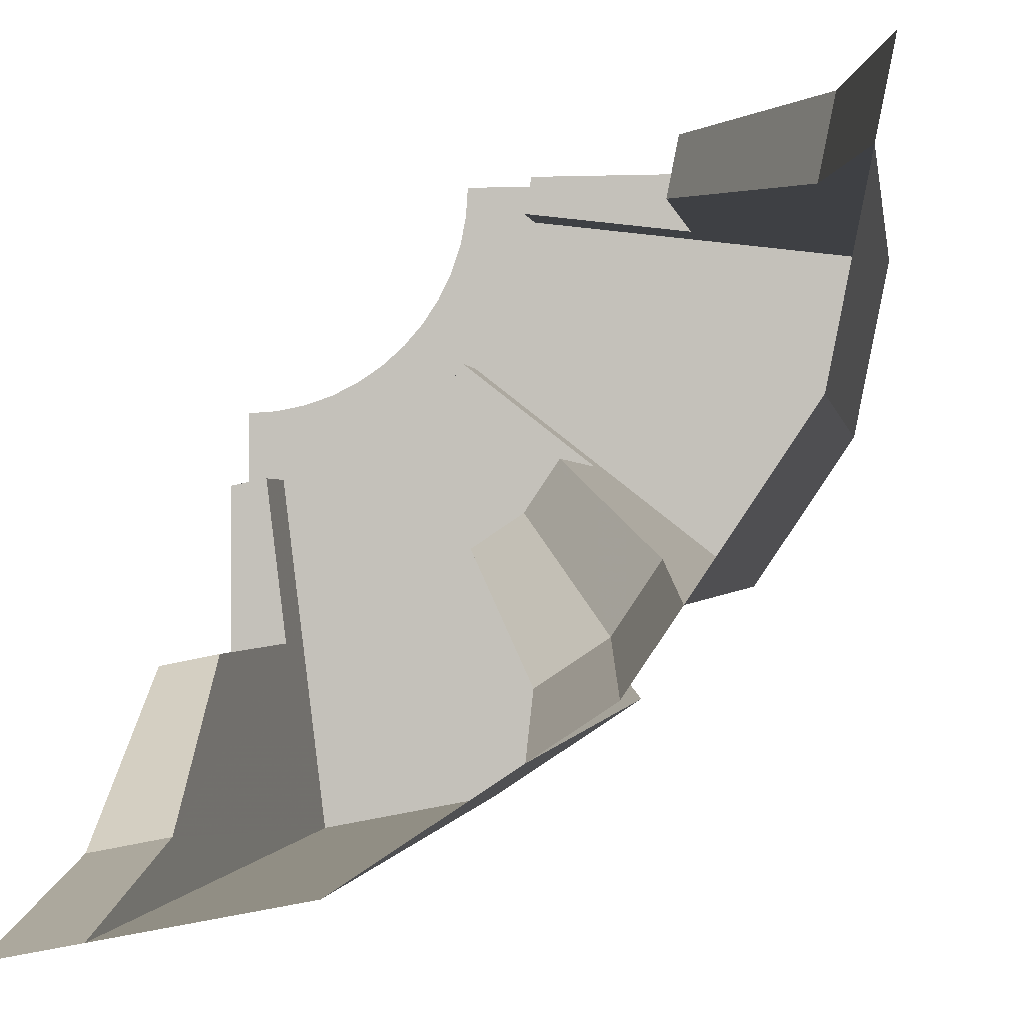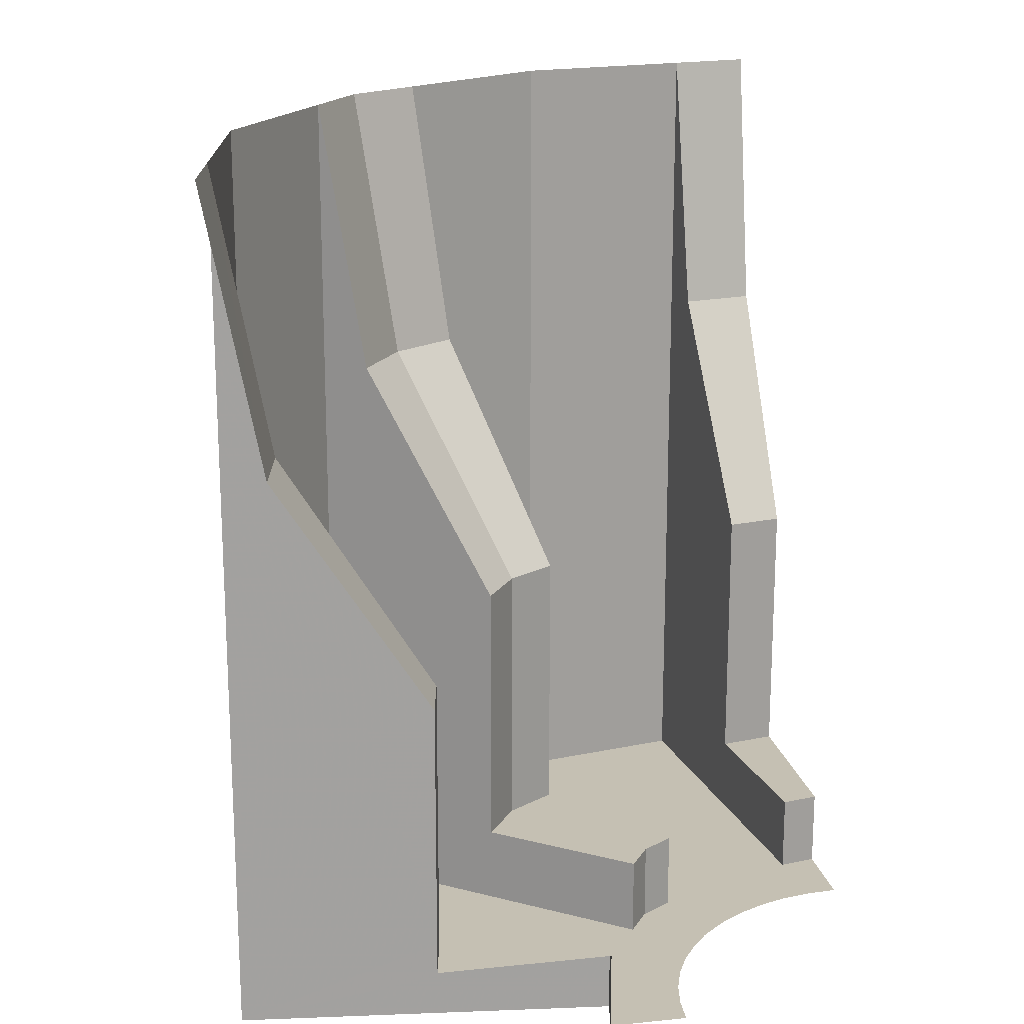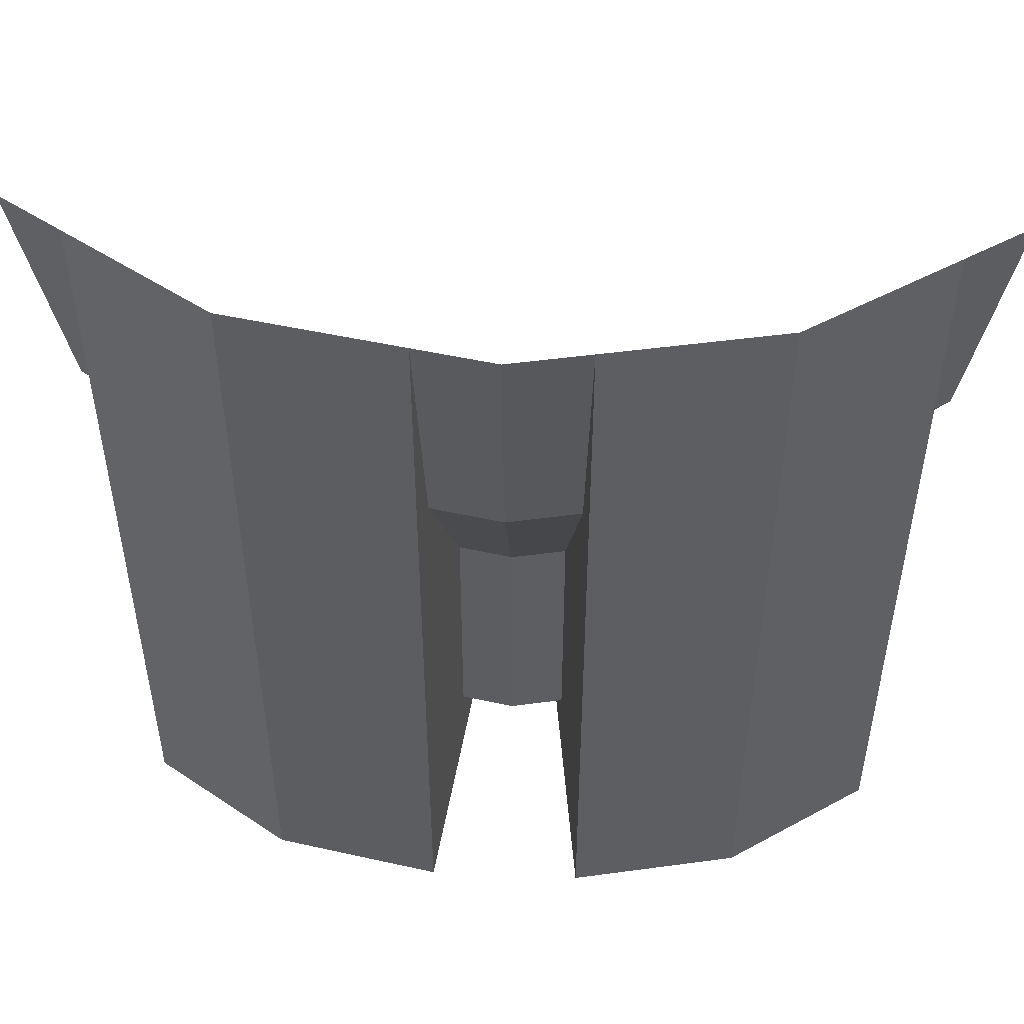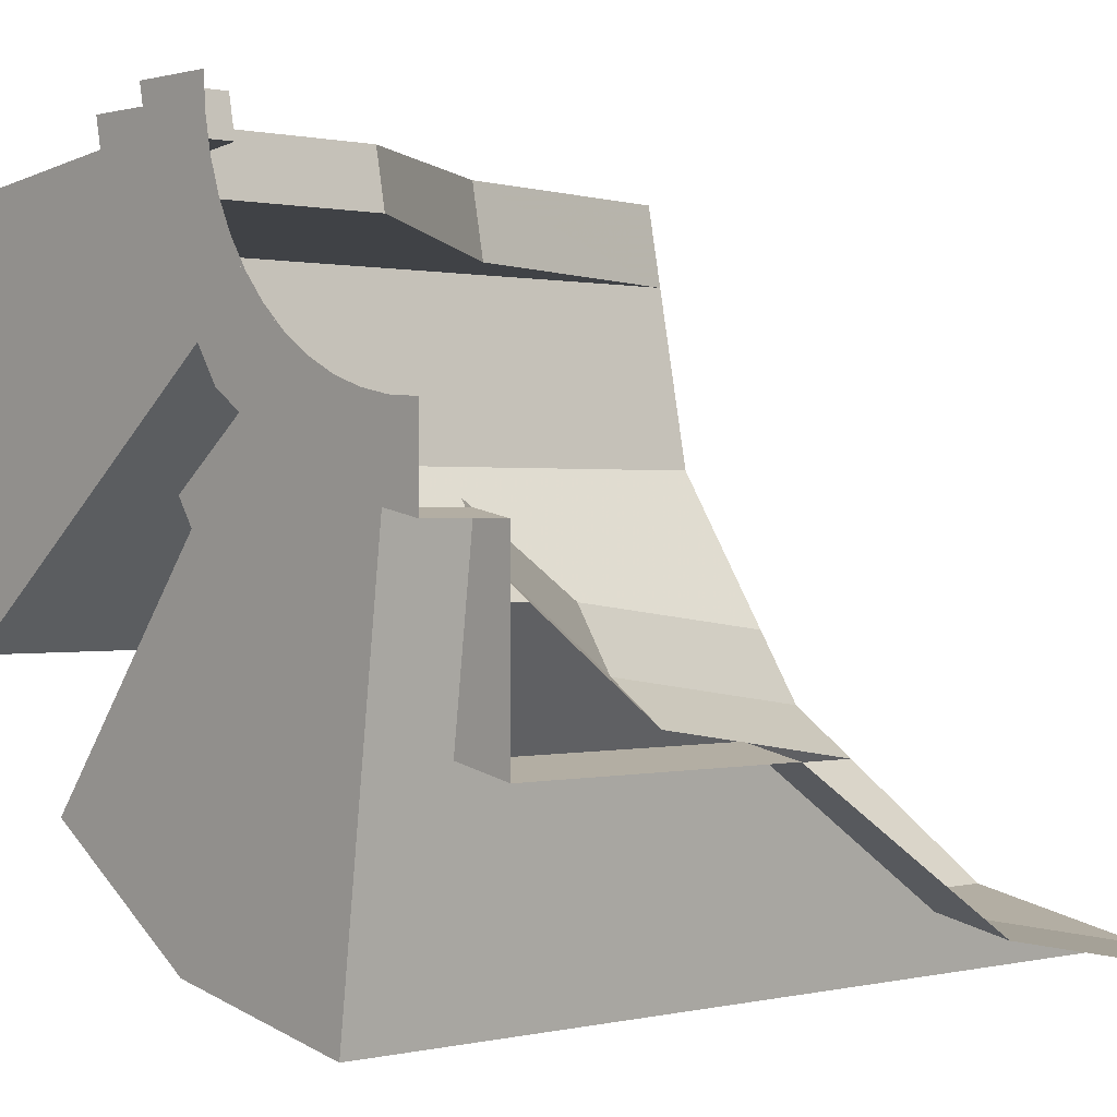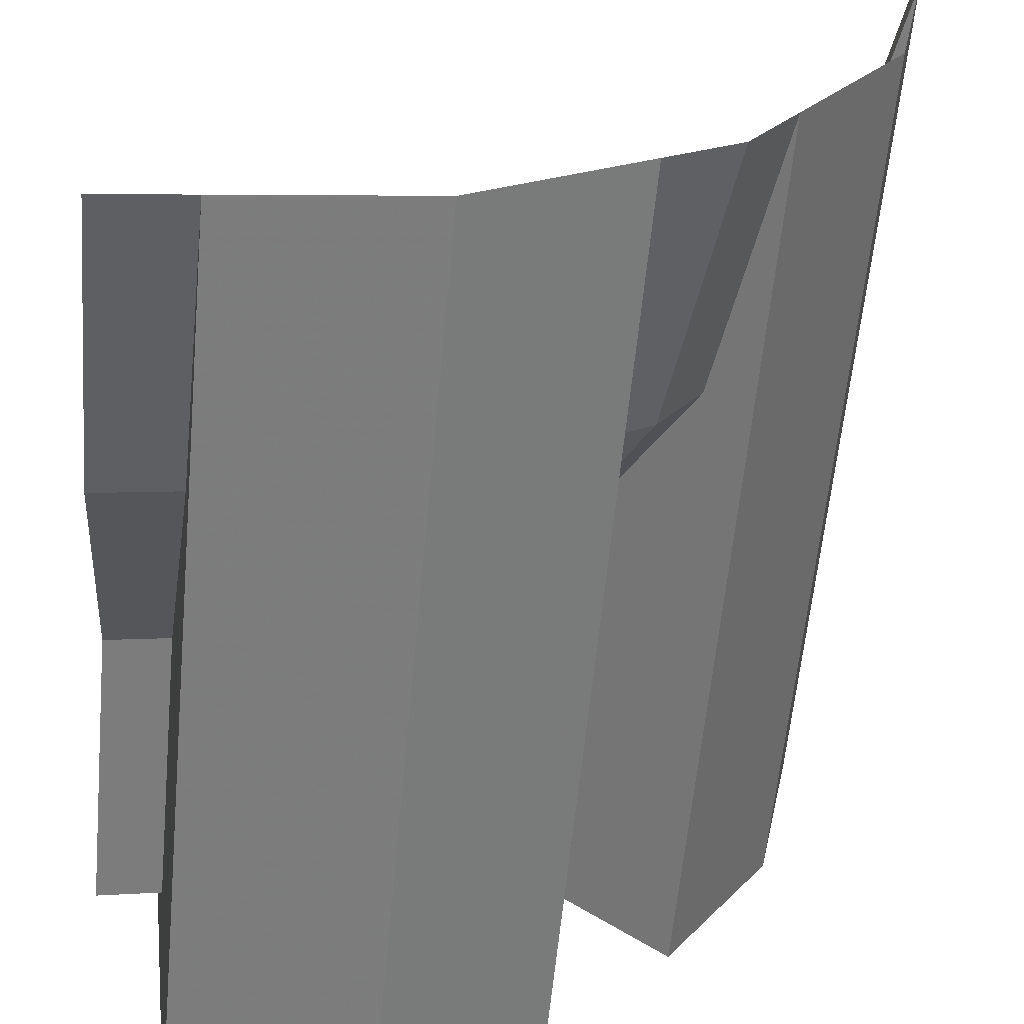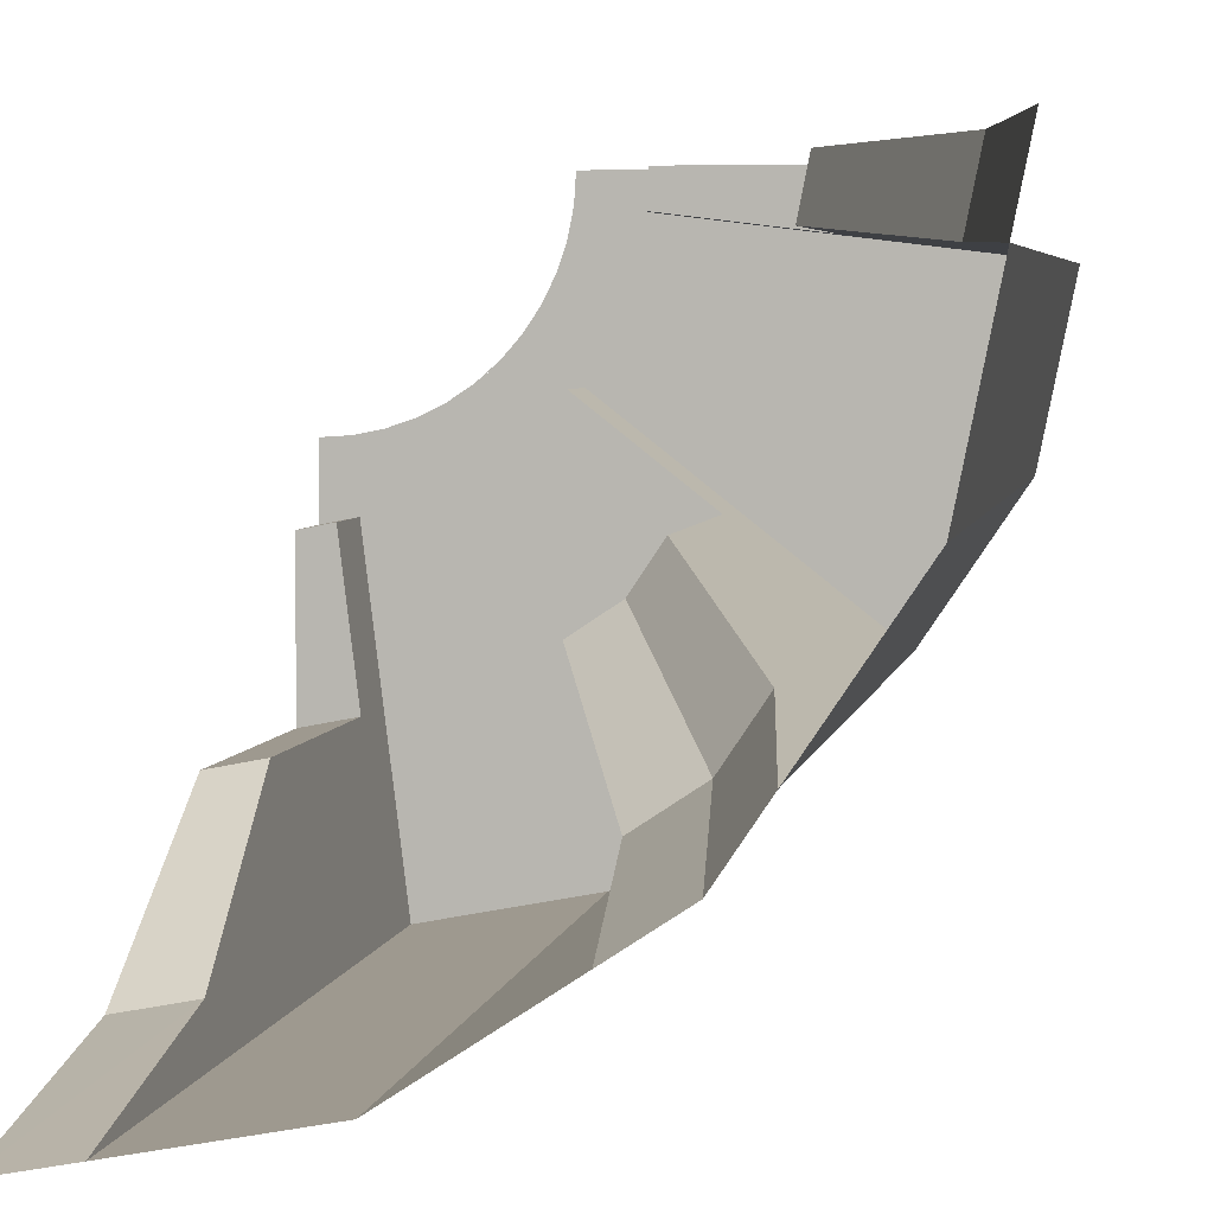
<metadata>
{"format":"obj","ext":"obj","renderer":"f3d","projection":"perspective","resolution":1024,"background":"white","views":[{"elev":-0.6,"azim":8.3,"up":"+Y"},{"elev":18.1,"azim":168.7,"up":"+Z"},{"elev":49.1,"azim":47.7,"up":"+Z"},{"elev":0.6,"azim":-132.0,"up":"+Y"},{"elev":-59.6,"azim":-5.4,"up":"+Y"},{"elev":5.0,"azim":10.8,"up":"+Y"}]}
</metadata>
<code>
v 0.3 0 0
v 0.3 -0.05967 0
v 0.2974 -0.03915 0
v 0.2974 -0.03915 0
v 0.3 -0.05967 0
v 0.2898 -0.07764 0
v 0.2772 -0.1148 0
v 0.2898 -0.07764 0
v 0.3 -0.05967 0
v 0.2772 -0.1148 0
v 0.2543 -0.1699 0
v 0.2598 -0.15 0
v 0.2598 -0.15 0
v 0.2543 -0.1699 0
v 0.238 -0.1826 0
v 0.2121 -0.2121 0
v 0.238 -0.1826 0
v 0.2543 -0.1699 0
v 0.2121 -0.2121 0
v 0.1699 -0.2543 0
v 0.1826 -0.238 0
v 0.1826 -0.238 0
v 0.1699 -0.2543 0
v 0.15 -0.2598 0
v 0.1148 -0.2772 0
v 0.15 -0.2598 0
v 0.1699 -0.2543 0
v 0.1148 -0.2772 0
v 0.05967 -0.3 0
v 0.07764 -0.2898 0
v 0.07764 -0.2898 0
v 0.05967 -0.3 0
v 0.03915 -0.2974 0
v 0 -0.3 0
v 0.03915 -0.2974 0
v 0.05967 -0.3 0
v 0.3905 -0.04795 0.1
v 0.4 0 0.1
v 0.4 0 0
v 0.3905 -0.04795 0
v 0.31 -0.2422 0.1
v 0.31 -0.2422 0
v 0.2828 -0.2828 0
v 0.2828 -0.2828 0.1
v 0.2422 -0.31 0.1
v 0.2828 -0.2828 0.1
v 0.2828 -0.2828 0
v 0.2422 -0.31 0
v 0.04795 -0.3905 0
v 0 -0.4 0
v 0 -0.4 0.1
v 0.04795 -0.3905 0.1
v 0.2422 -0.31 0
v 0.04795 -0.3905 0
v 0.1055 -0.859 0
v 0.3368 -0.8131 0
v 0.2422 -0.31 0
v 0.3368 -0.8131 0
v 0.5329 -0.682 0
v 0.31 -0.2422 0
v 0.682 -0.5329 0
v 0.8131 -0.3368 0
v 0.31 -0.2422 0
v 0.8131 -0.3368 0
v 0.859 -0.1055 0
v 0.3905 -0.04795 0
v 0 -0.4 0
v 0.04795 -0.3905 0
v 0.05965 -0.3 0
v 0 -0.3 0
v 0.05965 -0.3 0
v 0.04795 -0.3905 0
v 0.2422 -0.31 0
v 0.1148 -0.2772 0
v 0.1148 -0.2772 0
v 0.2422 -0.31 0
v 0.1699 -0.2544 0
v 0.1699 -0.2544 0
v 0.2422 -0.31 0
v 0.2122 -0.2122 0
v 0.2422 -0.31 0
v 0.2828 -0.2828 0
v 0.31 -0.2422 0
v 0.2122 -0.2122 0
v 0.2122 -0.2122 0
v 0.31 -0.2422 0
v 0.2544 -0.1699 0
v 0.3905 -0.04795 0
v 0.2772 -0.1148 0
v 0.2544 -0.1699 0
v 0.31 -0.2422 0
v 0.2772 -0.1148 0
v 0.3905 -0.04795 0
v 0.3 -0.05965 0
v 0.3 -0.05965 0
v 0.3905 -0.04795 0
v 0.4 0 0
v 0.3 0 0
v 0 -0.6222 0.1
v 0.0746 -0.6074 0.1
v 0.04795 -0.3905 0.1
v 0 -0.4 0.1
v 0.2828 -0.2828 0.1
v 0.2422 -0.31 0.1
v 0.3767 -0.4823 0.1
v 0.44 -0.44 0.1
v 0.31 -0.2422 0.1
v 0.2828 -0.2828 0.1
v 0.44 -0.44 0.1
v 0.4823 -0.3767 0.1
v 0.4 0 0.1
v 0.3905 -0.04795 0.1
v 0.6074 -0.0746 0.1
v 0.6222 0 0.1
v 0.859 -0.1055 0
v 0.6074 -0.0746 0.1
v 0.3905 -0.04795 0.1
v 0.3905 -0.04795 0
v 0.4823 -0.3767 0.1
v 0.682 -0.5329 0
v 0.31 -0.2422 0
v 0.31 -0.2422 0.1
v 0.5329 -0.682 0
v 0.3767 -0.4823 0.1
v 0.2422 -0.31 0.1
v 0.2422 -0.31 0
v 0.04795 -0.3905 0.1
v 0.0746 -0.6074 0.1
v 0.1055 -0.859 0
v 0.04795 -0.3905 0
v 0.0746 -0.6074 0.453
v 0.0746 -0.6074 0.1
v 0 -0.6222 0.1
v 0 -0.6222 0.453
v 0.3767 -0.4823 0.1
v 0.3767 -0.4823 0.453
v 0.44 -0.44 0.453
v 0.44 -0.44 0.1
v 0.4823 -0.3767 0.1
v 0.44 -0.44 0.1
v 0.44 -0.44 0.453
v 0.4823 -0.3767 0.453
v 0.6222 0 0.453
v 0.6222 0 0.1
v 0.6074 -0.0746 0.1
v 0.6074 -0.0746 0.453
v 0.0746 -0.6074 0.453
v 0 -0.6222 0.453
v 0 -0.8131 0.7499
v 0.09745 -0.7936 0.7499
v 0.09745 -0.7936 0.7499
v 0 -0.8131 0.7499
v 0 -0.88 1.1
v 0.1055 -0.859 1.1
v 0.44 -0.44 0.453
v 0.3767 -0.4823 0.453
v 0.4923 -0.6301 0.7499
v 0.5749 -0.5749 0.7499
v 0.5749 -0.5749 0.7499
v 0.4923 -0.6301 0.7499
v 0.5329 -0.682 1.1
v 0.6222 -0.6222 1.1
v 0.4823 -0.3767 0.453
v 0.44 -0.44 0.453
v 0.5749 -0.5749 0.7499
v 0.6301 -0.4923 0.7499
v 0.6301 -0.4923 0.7499
v 0.5749 -0.5749 0.7499
v 0.6222 -0.6222 1.1
v 0.682 -0.5329 1.1
v 0.6222 0 0.453
v 0.6074 -0.0746 0.453
v 0.7936 -0.09745 0.7499
v 0.8131 0 0.7499
v 0.8131 0 0.7499
v 0.7936 -0.09745 0.7499
v 0.859 -0.1055 1.1
v 0.88 0 1.1
v 0.09745 -0.7936 0.7499
v 0.1055 -0.859 0
v 0.0746 -0.6074 0.1
v 0.0746 -0.6074 0.453
v 0.1055 -0.859 0
v 0.09745 -0.7936 0.7499
v 0.1055 -0.859 1.1
v 0.4923 -0.6301 0.7499
v 0.3767 -0.4823 0.453
v 0.3767 -0.4823 0.1
v 0.5329 -0.682 0
v 0.4923 -0.6301 0.7499
v 0.5329 -0.682 0
v 0.5329 -0.682 1.1
v 0.6301 -0.4923 0.7499
v 0.682 -0.5329 0
v 0.4823 -0.3767 0.1
v 0.4823 -0.3767 0.453
v 0.682 -0.5329 0
v 0.6301 -0.4923 0.7499
v 0.682 -0.5329 1.1
v 0.7936 -0.09745 0.7499
v 0.6074 -0.0746 0.453
v 0.6074 -0.0746 0.1
v 0.859 -0.1055 0
v 0.7936 -0.09745 0.7499
v 0.859 -0.1055 0
v 0.859 -0.1055 1.1
v 0.859 -0.1055 0
v 0.8131 -0.3368 0
v 0.8131 -0.3368 1.1
v 0.859 -0.1055 1.1
v 0.682 -0.5329 1.1
v 0.8131 -0.3368 1.1
v 0.8131 -0.3368 0
v 0.682 -0.5329 0
v 0.5329 -0.682 1.1
v 0.5329 -0.682 0
v 0.3368 -0.8131 0
v 0.3368 -0.8131 1.1
v 0.3368 -0.8131 0
v 0.1055 -0.859 0
v 0.1055 -0.859 1.1
v 0.3368 -0.8131 1.1
g mesh7132073
f 1 3 2
f 4 6 5
f 7 9 8
f 10 12 11
f 13 15 14
f 16 18 17
f 19 21 20
f 22 24 23
f 25 27 26
f 28 30 29
f 31 33 32
f 34 36 35
g mesh7132075
f 37 38 39
f 39 40 37
f 41 42 43
f 43 44 41
g mesh7132076
f 45 46 47
f 47 48 45
g mesh7132078
f 49 50 51
f 51 52 49
f 53 54 55
f 55 56 53
f 57 58 59
f 60 61 62
f 63 64 65
f 65 66 63
f 67 68 69
f 69 70 67
f 71 72 73
f 73 74 71
f 75 76 77
f 78 79 80
f 81 82 83
f 83 84 81
f 85 86 87
f 88 89 90
f 90 91 88
f 92 93 94
f 95 96 97
f 97 98 95
f 99 100 101
f 101 102 99
f 103 104 105
f 105 106 103
f 107 108 109
f 109 110 107
f 111 112 113
f 113 114 111
f 115 116 117
f 117 118 115
f 119 120 121
f 121 122 119
f 123 124 125
f 125 126 123
f 127 128 129
f 129 130 127
f 131 132 133
f 133 134 131
f 135 136 137
f 137 138 135
f 139 140 141
f 141 142 139
f 143 144 145
f 145 146 143
f 147 148 149
f 149 150 147
f 151 152 153
f 153 154 151
f 155 156 157
f 157 158 155
f 159 160 161
f 161 162 159
f 163 164 165
f 165 166 163
f 167 168 169
f 169 170 167
f 171 172 173
f 173 174 171
f 175 176 177
f 177 178 175
f 179 180 181
f 181 182 179
f 183 184 185
f 186 187 188
f 188 189 186
f 190 191 192
f 193 194 195
f 195 196 193
f 197 198 199
f 200 201 202
f 202 203 200
f 204 205 206
f 207 208 209
f 209 210 207
g mesh7132080
f 211 212 213
f 213 214 211
f 215 216 217
f 217 218 215
f 219 220 221
f 221 222 219

</code>
